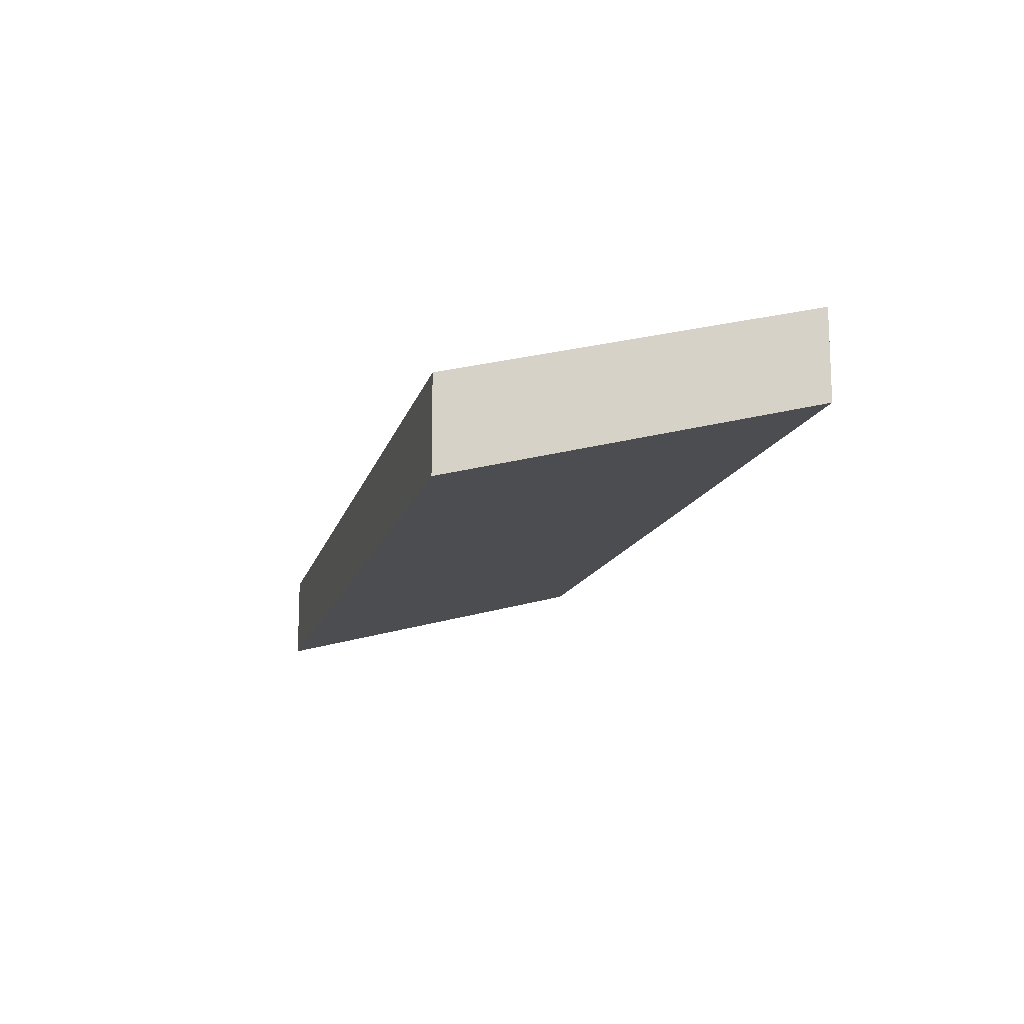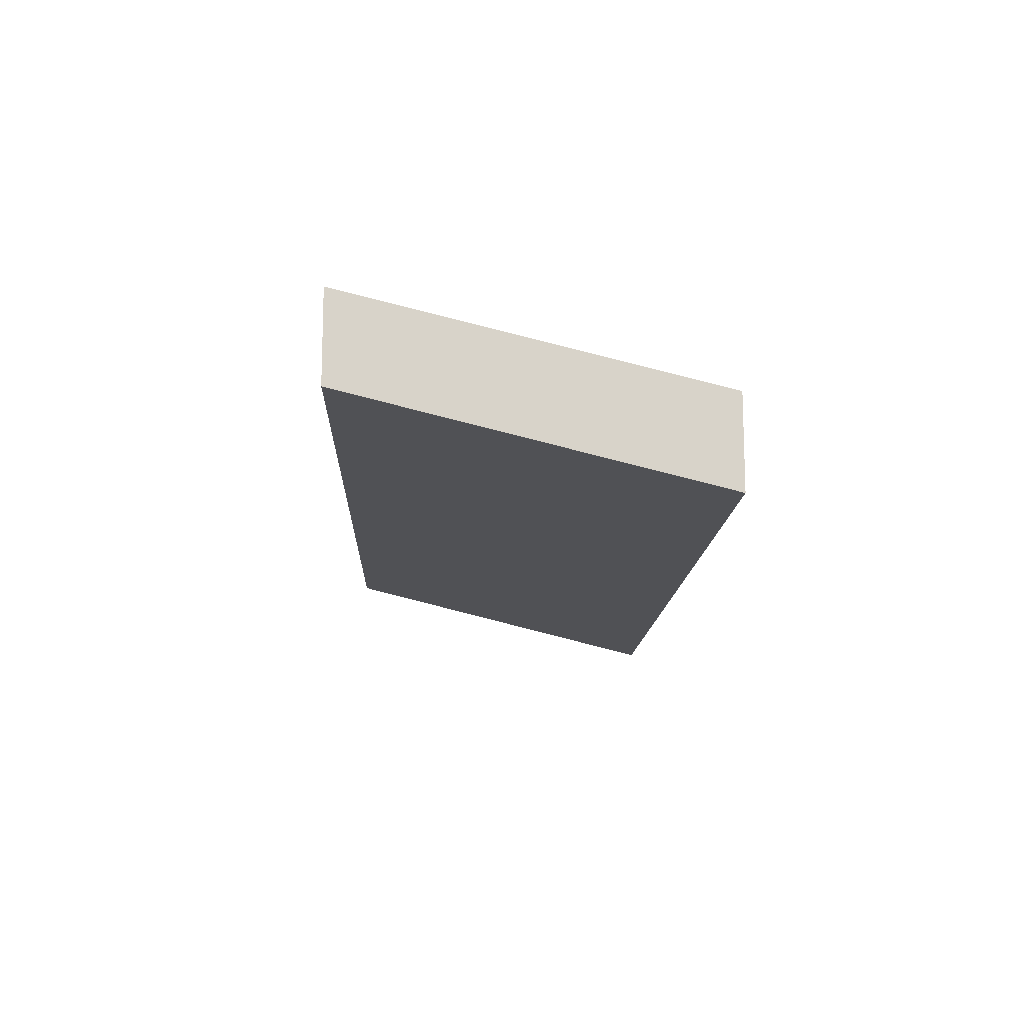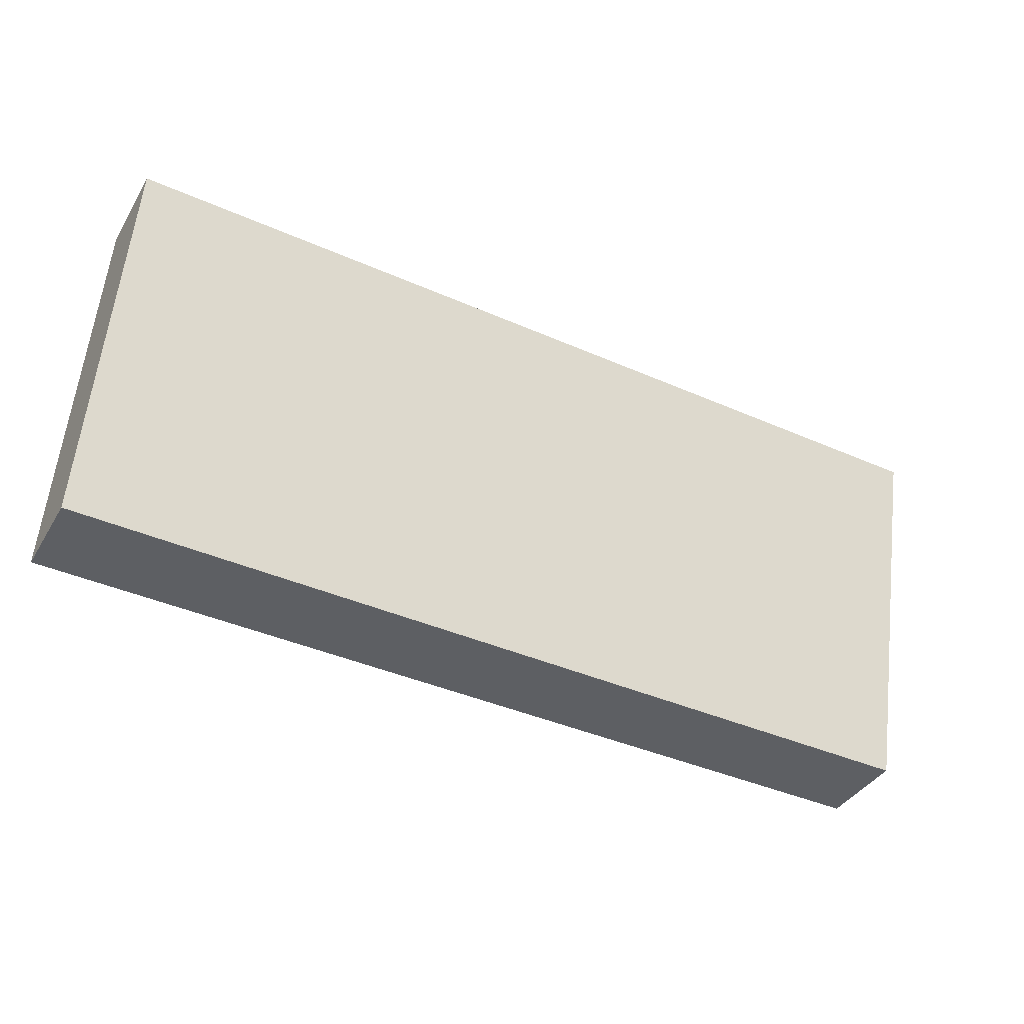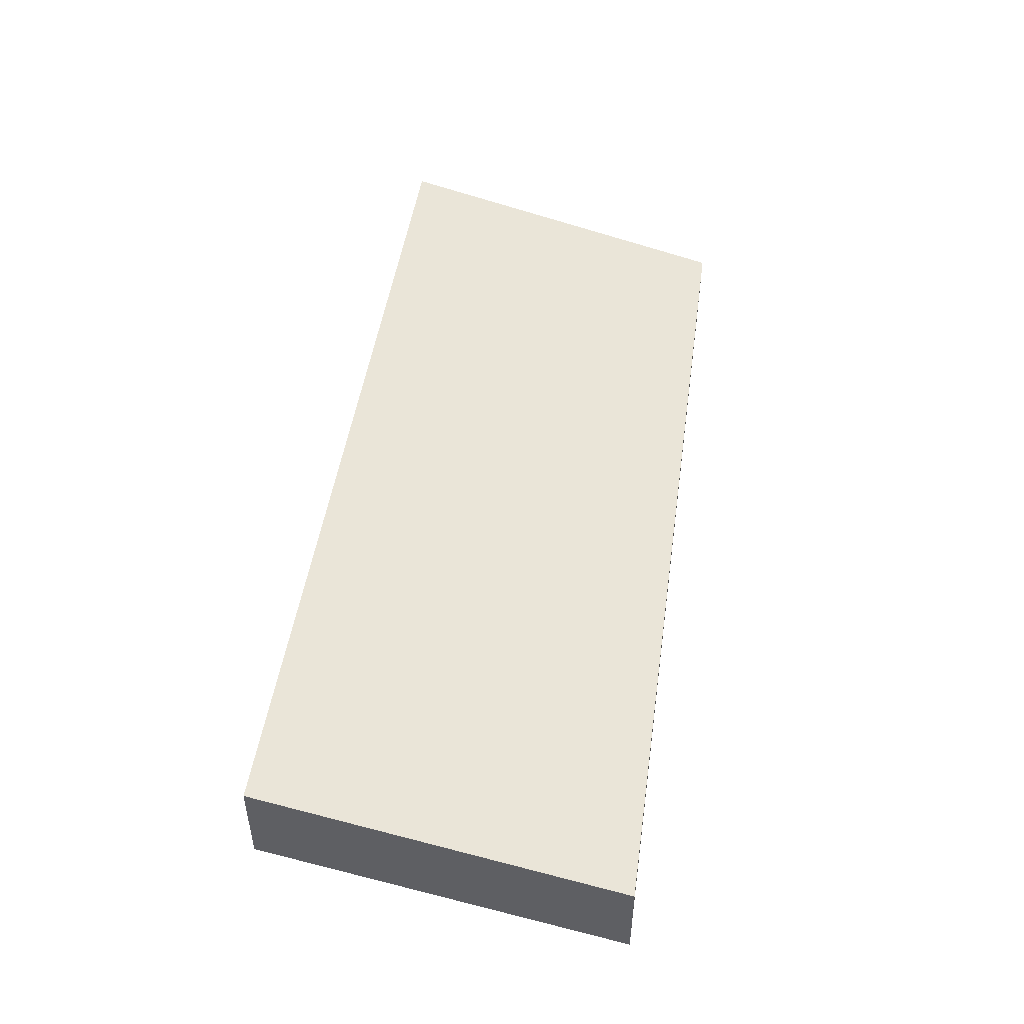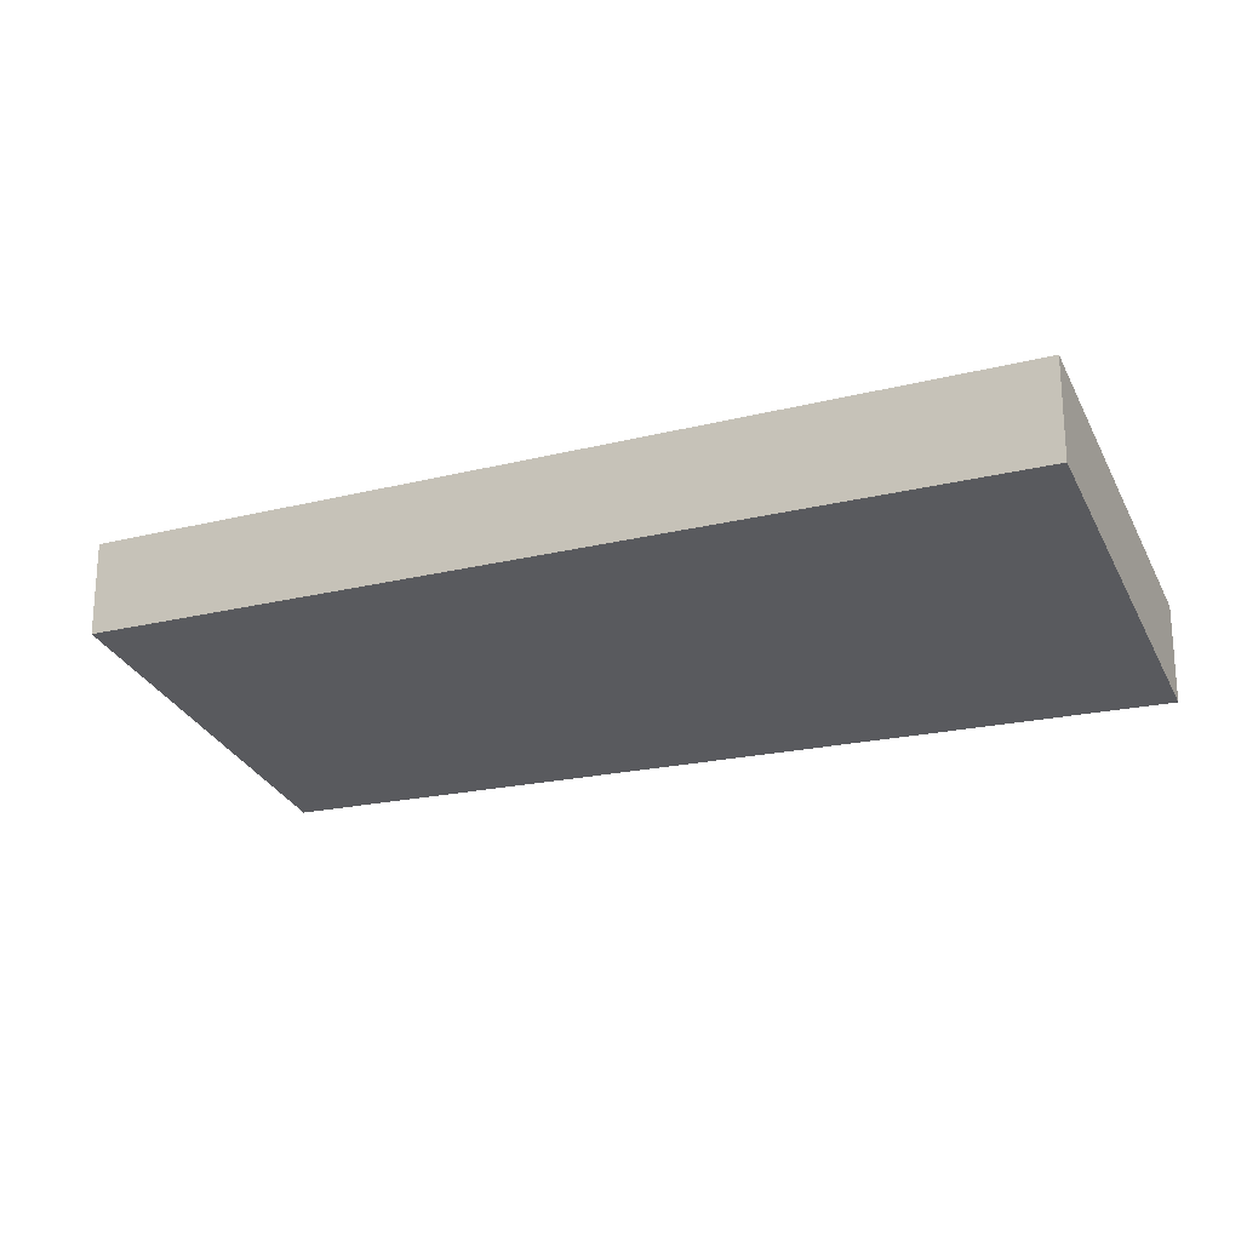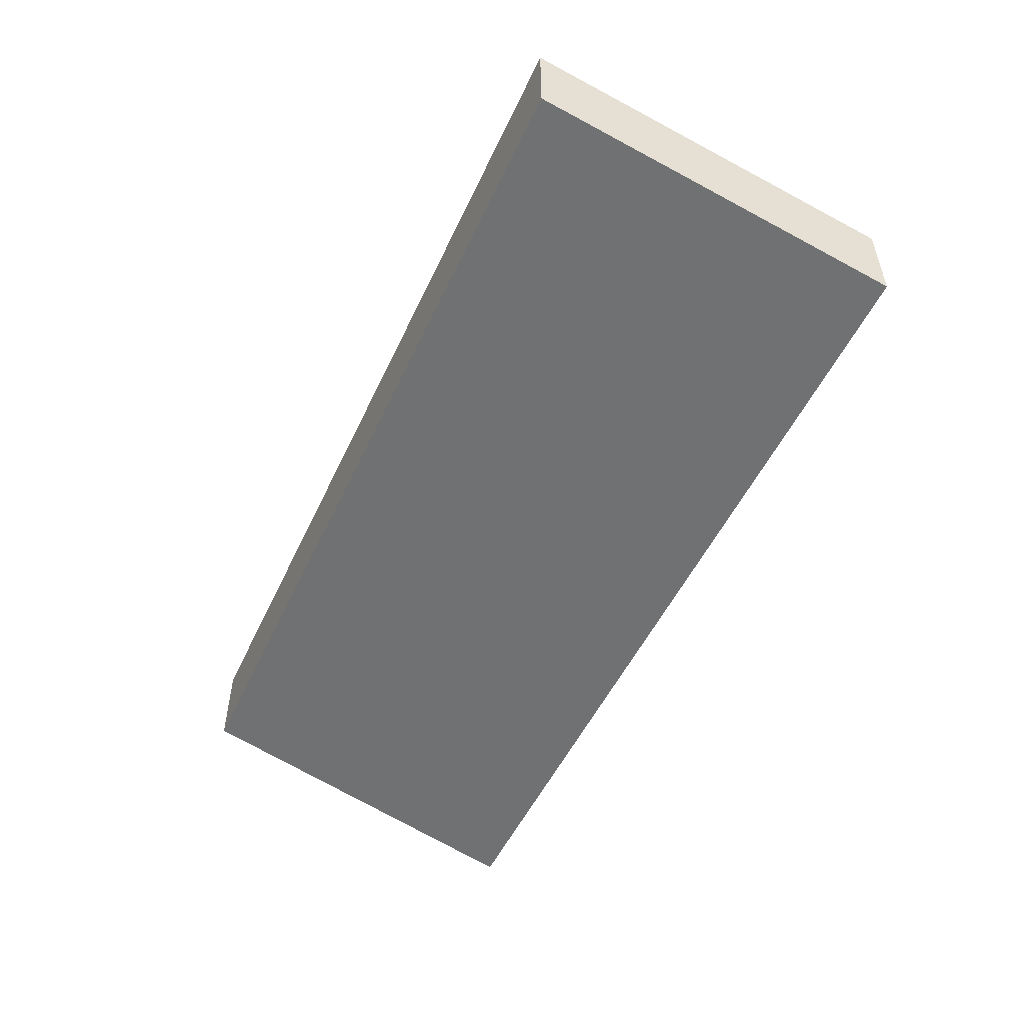
<metadata>
{"format":"obj","ext":"obj","renderer":"f3d","projection":"perspective","resolution":1024,"background":"white","views":[{"elev":-13.8,"azim":76.4,"up":"+Y"},{"elev":-13.2,"azim":-92.2,"up":"+Y"},{"elev":-40.0,"azim":-28.6,"up":"+Z"},{"elev":47.5,"azim":-81.9,"up":"+Y"},{"elev":-19.2,"azim":-154.2,"up":"+Y"},{"elev":-51.4,"azim":-114.5,"up":"+Y"}]}
</metadata>
<code>
g COL_FallGuy_Halloween_JW_HidersPlatform (33)
v -5.75 -1 -14
v -16 -1 -14
v -5.75 0 -14
v -16 0 -14
v -16 -1 -14
v -16 0 -18
v -16 0 -14
v -16 1 -18
v -16 0 -18
v -5.75 0 -18
v -16 1 -18
v -5.75 1 -18
v -5.75 0 -18
v -5.75 -1 -14
v -5.75 1 -18
v -5.75 0 -14
v -5.75 0 -14
v -16 0 -14
v -5.75 1 -18
v -16 1 -18
v -5.75 0 -18
v -16 0 -18
v -5.75 -1 -14
v -16 -1 -14
g COL_FallGuy_Halloween_JW_HidersPlatform (33)_0
f 3 2 1
f 3 4 2
f 7 6 5
f 7 8 6
f 11 10 9
f 11 12 10
f 15 14 13
f 15 16 14
f 19 18 17
f 19 20 18
f 23 22 21
f 23 24 22

</code>
